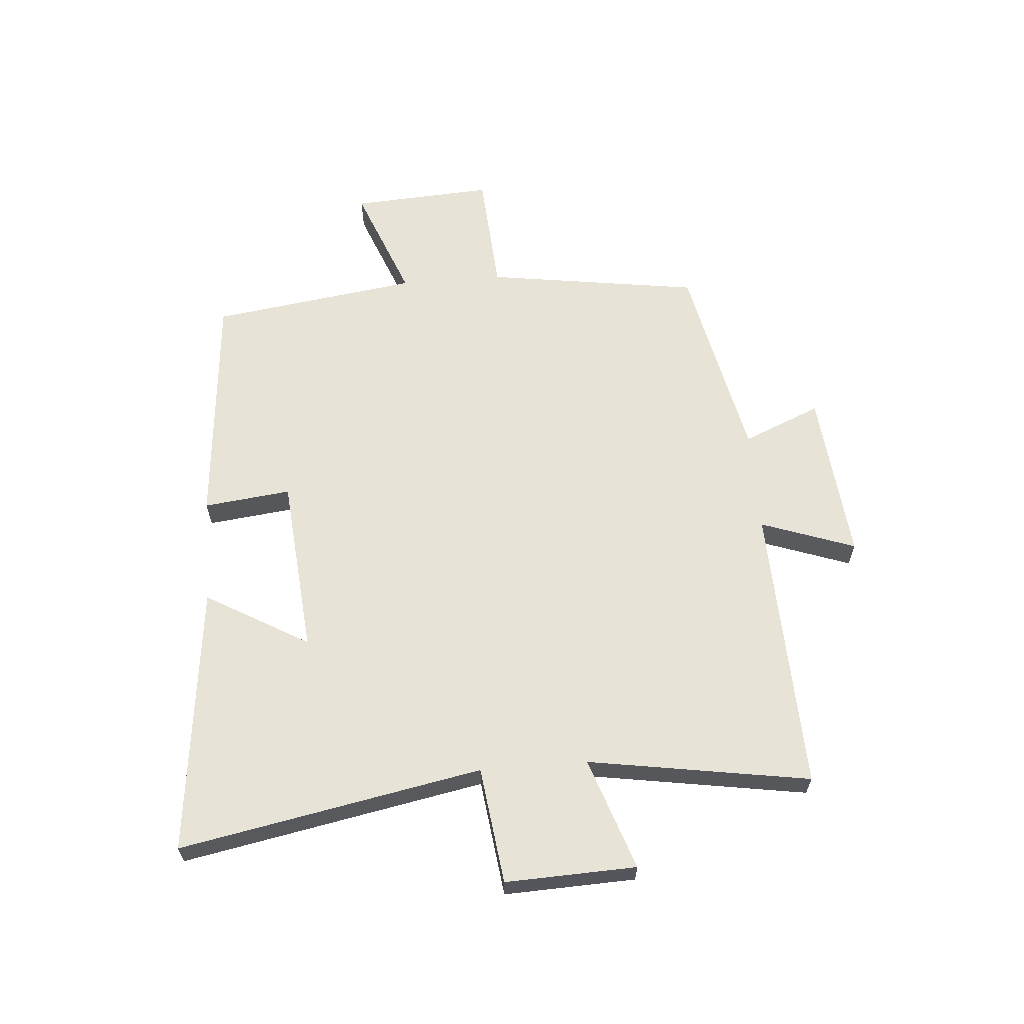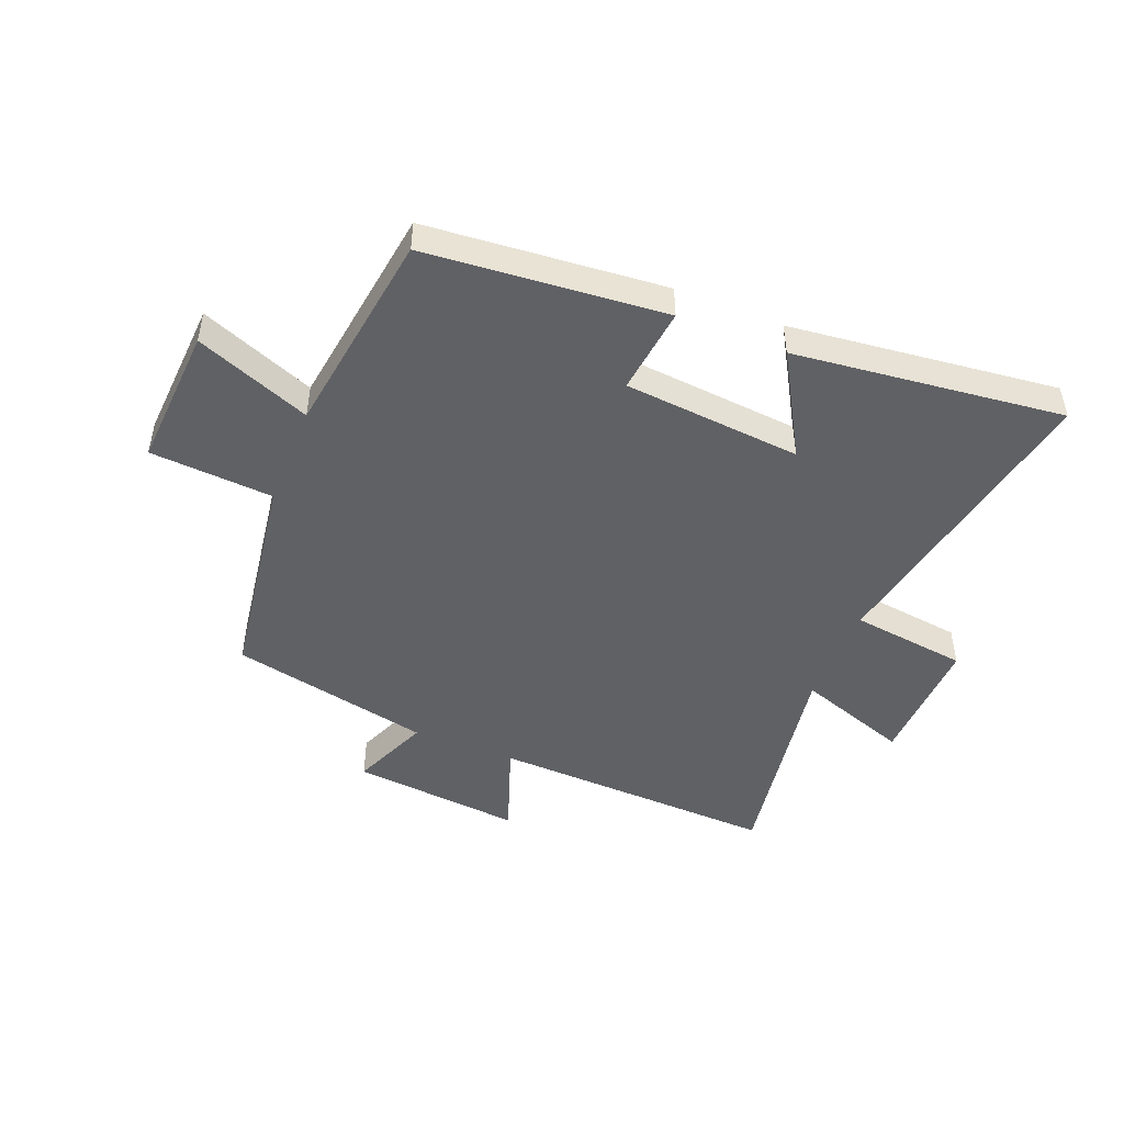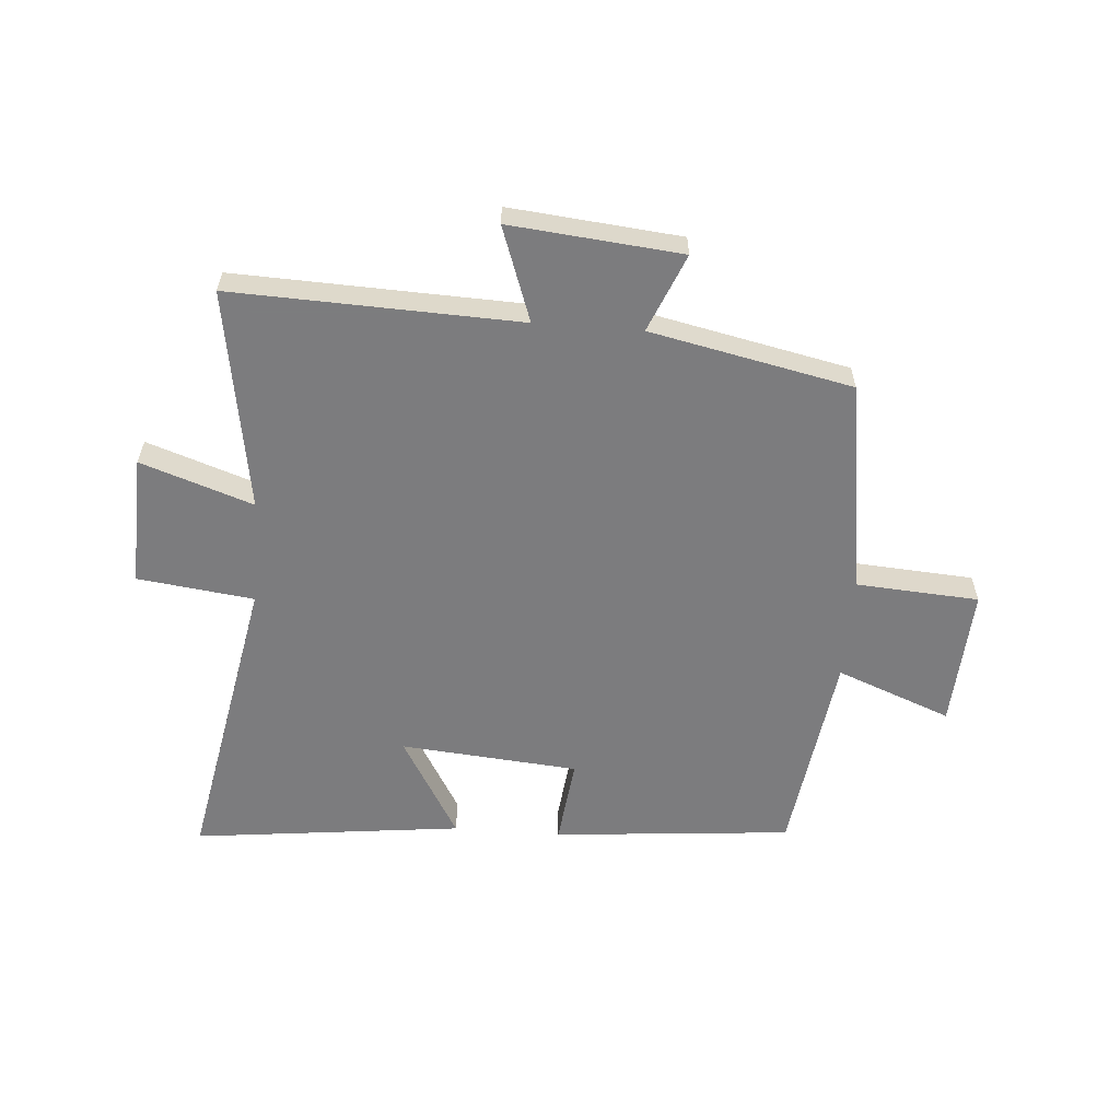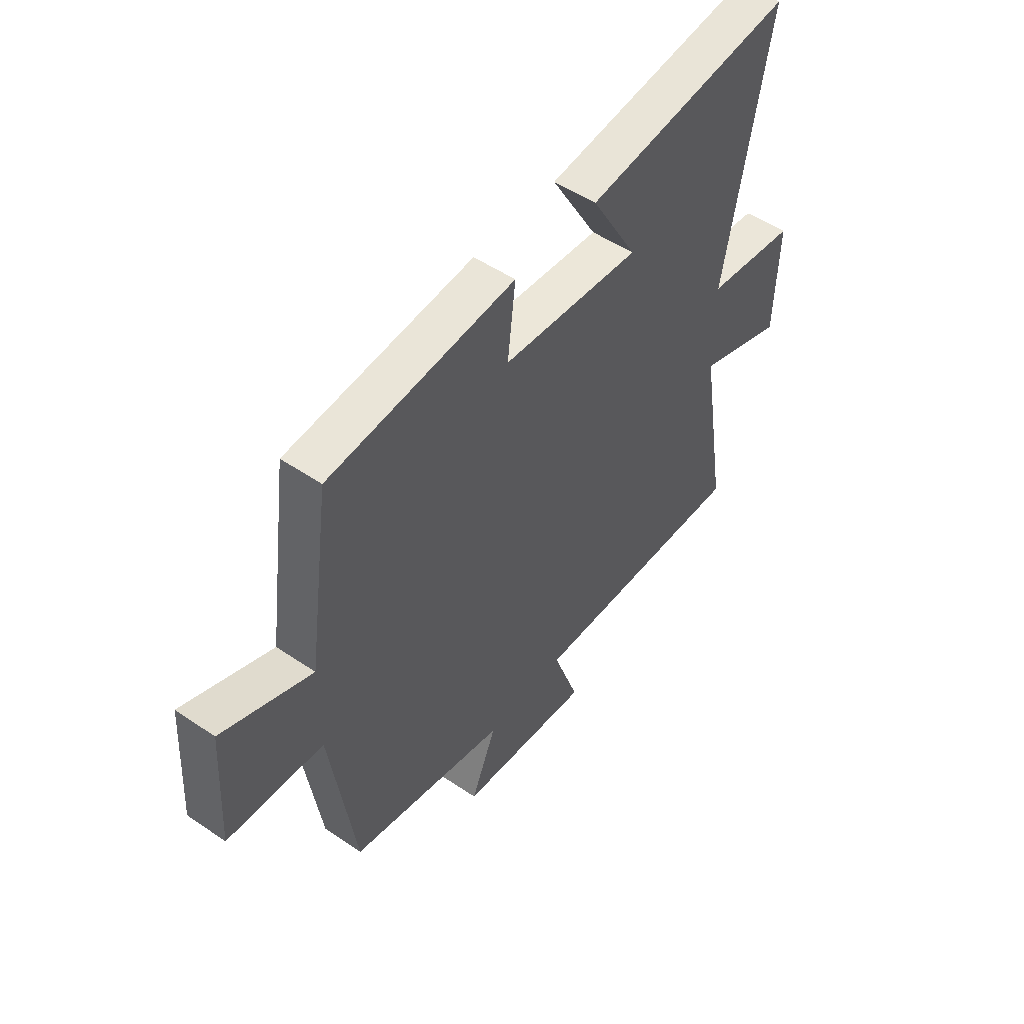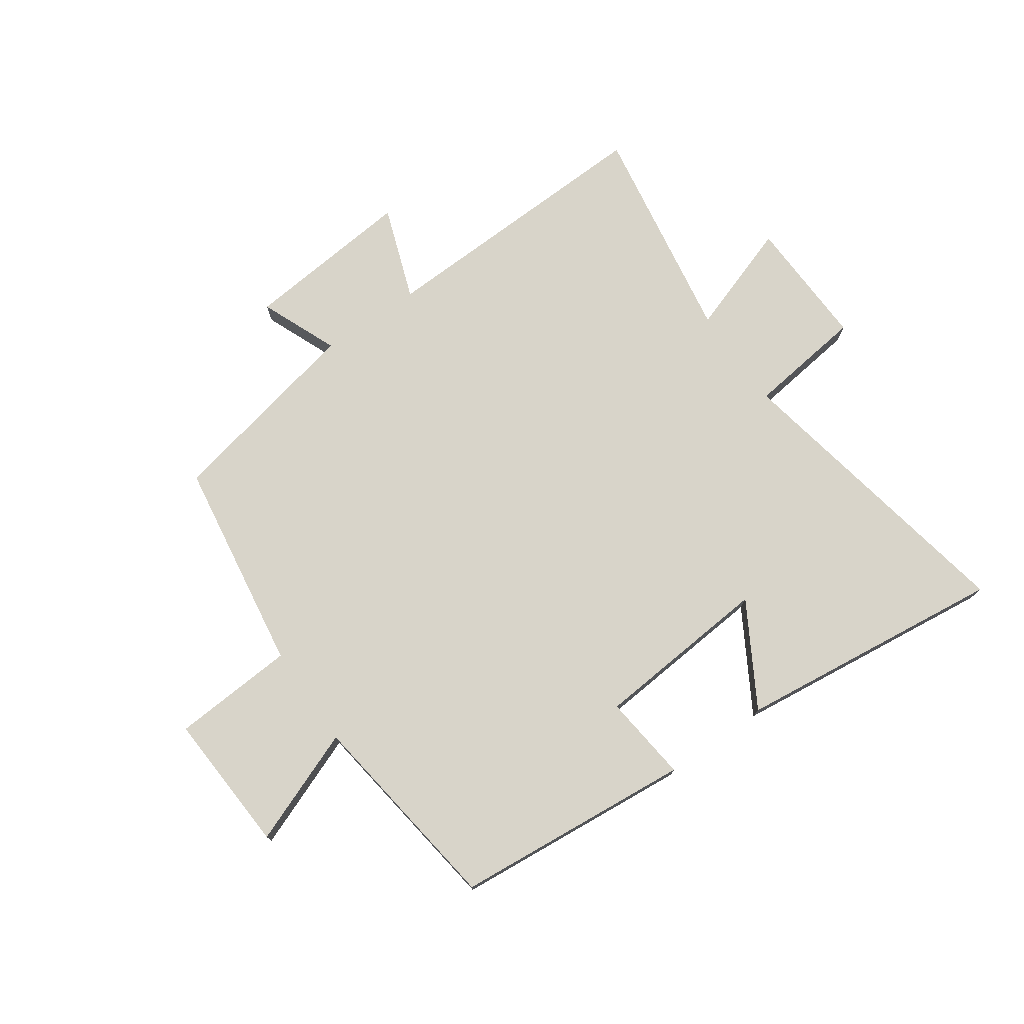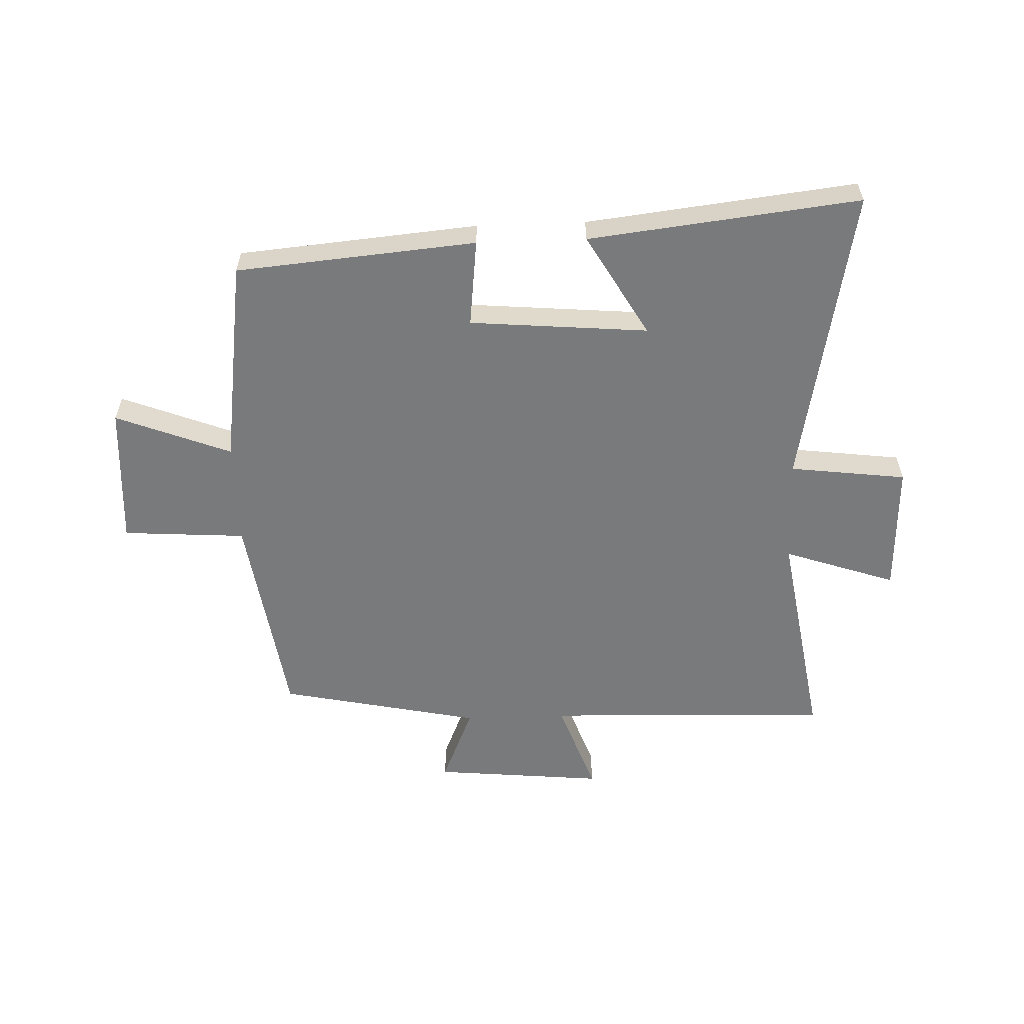
<metadata>
{"format":"obj","ext":"obj","renderer":"f3d","projection":"perspective","resolution":1024,"background":"white","views":[{"elev":62.6,"azim":85.4,"up":"+Y"},{"elev":-47.8,"azim":-21.9,"up":"+Y"},{"elev":-58.9,"azim":175.6,"up":"+Y"},{"elev":50.7,"azim":-53.3,"up":"+Z"},{"elev":75.4,"azim":-34.9,"up":"+Y"},{"elev":-58.0,"azim":2.1,"up":"+Y"}]}
</metadata>
<code>
v 0.561 0.07 -0.517
v 0.074 0.07 -0.5
v 0.131 0.07 -0.66
v -0.159 0.07 -0.632
v -0.104 0.07 -0.5
v -0.446 0.07 -0.428
v -0.5 0.07 -0.065
v -0.709 0.07 -0.051
v -0.695 0.07 0.189
v -0.5 0.07 0.113
v -0.451 0.07 0.464
v -0.045 0.07 0.5
v -0.062 0.07 0.352
v 0.24 0.07 0.326
v 0.139 0.07 0.5
v 0.597 0.07 0.553
v 0.5 0.07 0.041
v 0.698 0.07 0.016
v 0.69 0.07 -0.206
v 0.5 0.07 -0.141
v 0.561 0 -0.517
v 0.074 0 -0.5
v 0.131 0 -0.66
v -0.159 0 -0.632
v -0.104 0 -0.5
v -0.446 0 -0.428
v -0.5 0 -0.065
v -0.709 0 -0.051
v -0.695 0 0.189
v -0.5 0 0.113
v -0.451 0 0.464
v -0.045 0 0.5
v -0.062 0 0.352
v 0.24 0 0.326
v 0.139 0 0.5
v 0.597 0 0.553
v 0.5 0 0.041
v 0.698 0 0.016
v 0.69 0 -0.206
v 0.5 0 -0.141
f 17 18 19 20
f 14 15 16 17
f 13 14 17 20
f 10 11 12 13
f 10 13 20 1
f 7 8 9 10
f 5 6 7 10
f 2 3 4 5
f 2 5 10
f 1 2 10
f 40 39 38 37
f 37 36 35 34
f 40 37 34 33
f 33 32 31 30
f 21 40 33 30
f 30 29 28 27
f 30 27 26 25
f 25 24 23 22
f 30 25 22
f 30 22 21
f 1 21 22 2
f 2 22 23 3
f 3 23 24 4
f 4 24 25 5
f 5 25 26 6
f 6 26 27 7
f 7 27 28 8
f 8 28 29 9
f 9 29 30 10
f 10 30 31 11
f 11 31 32 12
f 12 32 33 13
f 13 33 34 14
f 14 34 35 15
f 15 35 36 16
f 16 36 37 17
f 17 37 38 18
f 18 38 39 19
f 19 39 40 20
f 20 40 21 1

</code>
